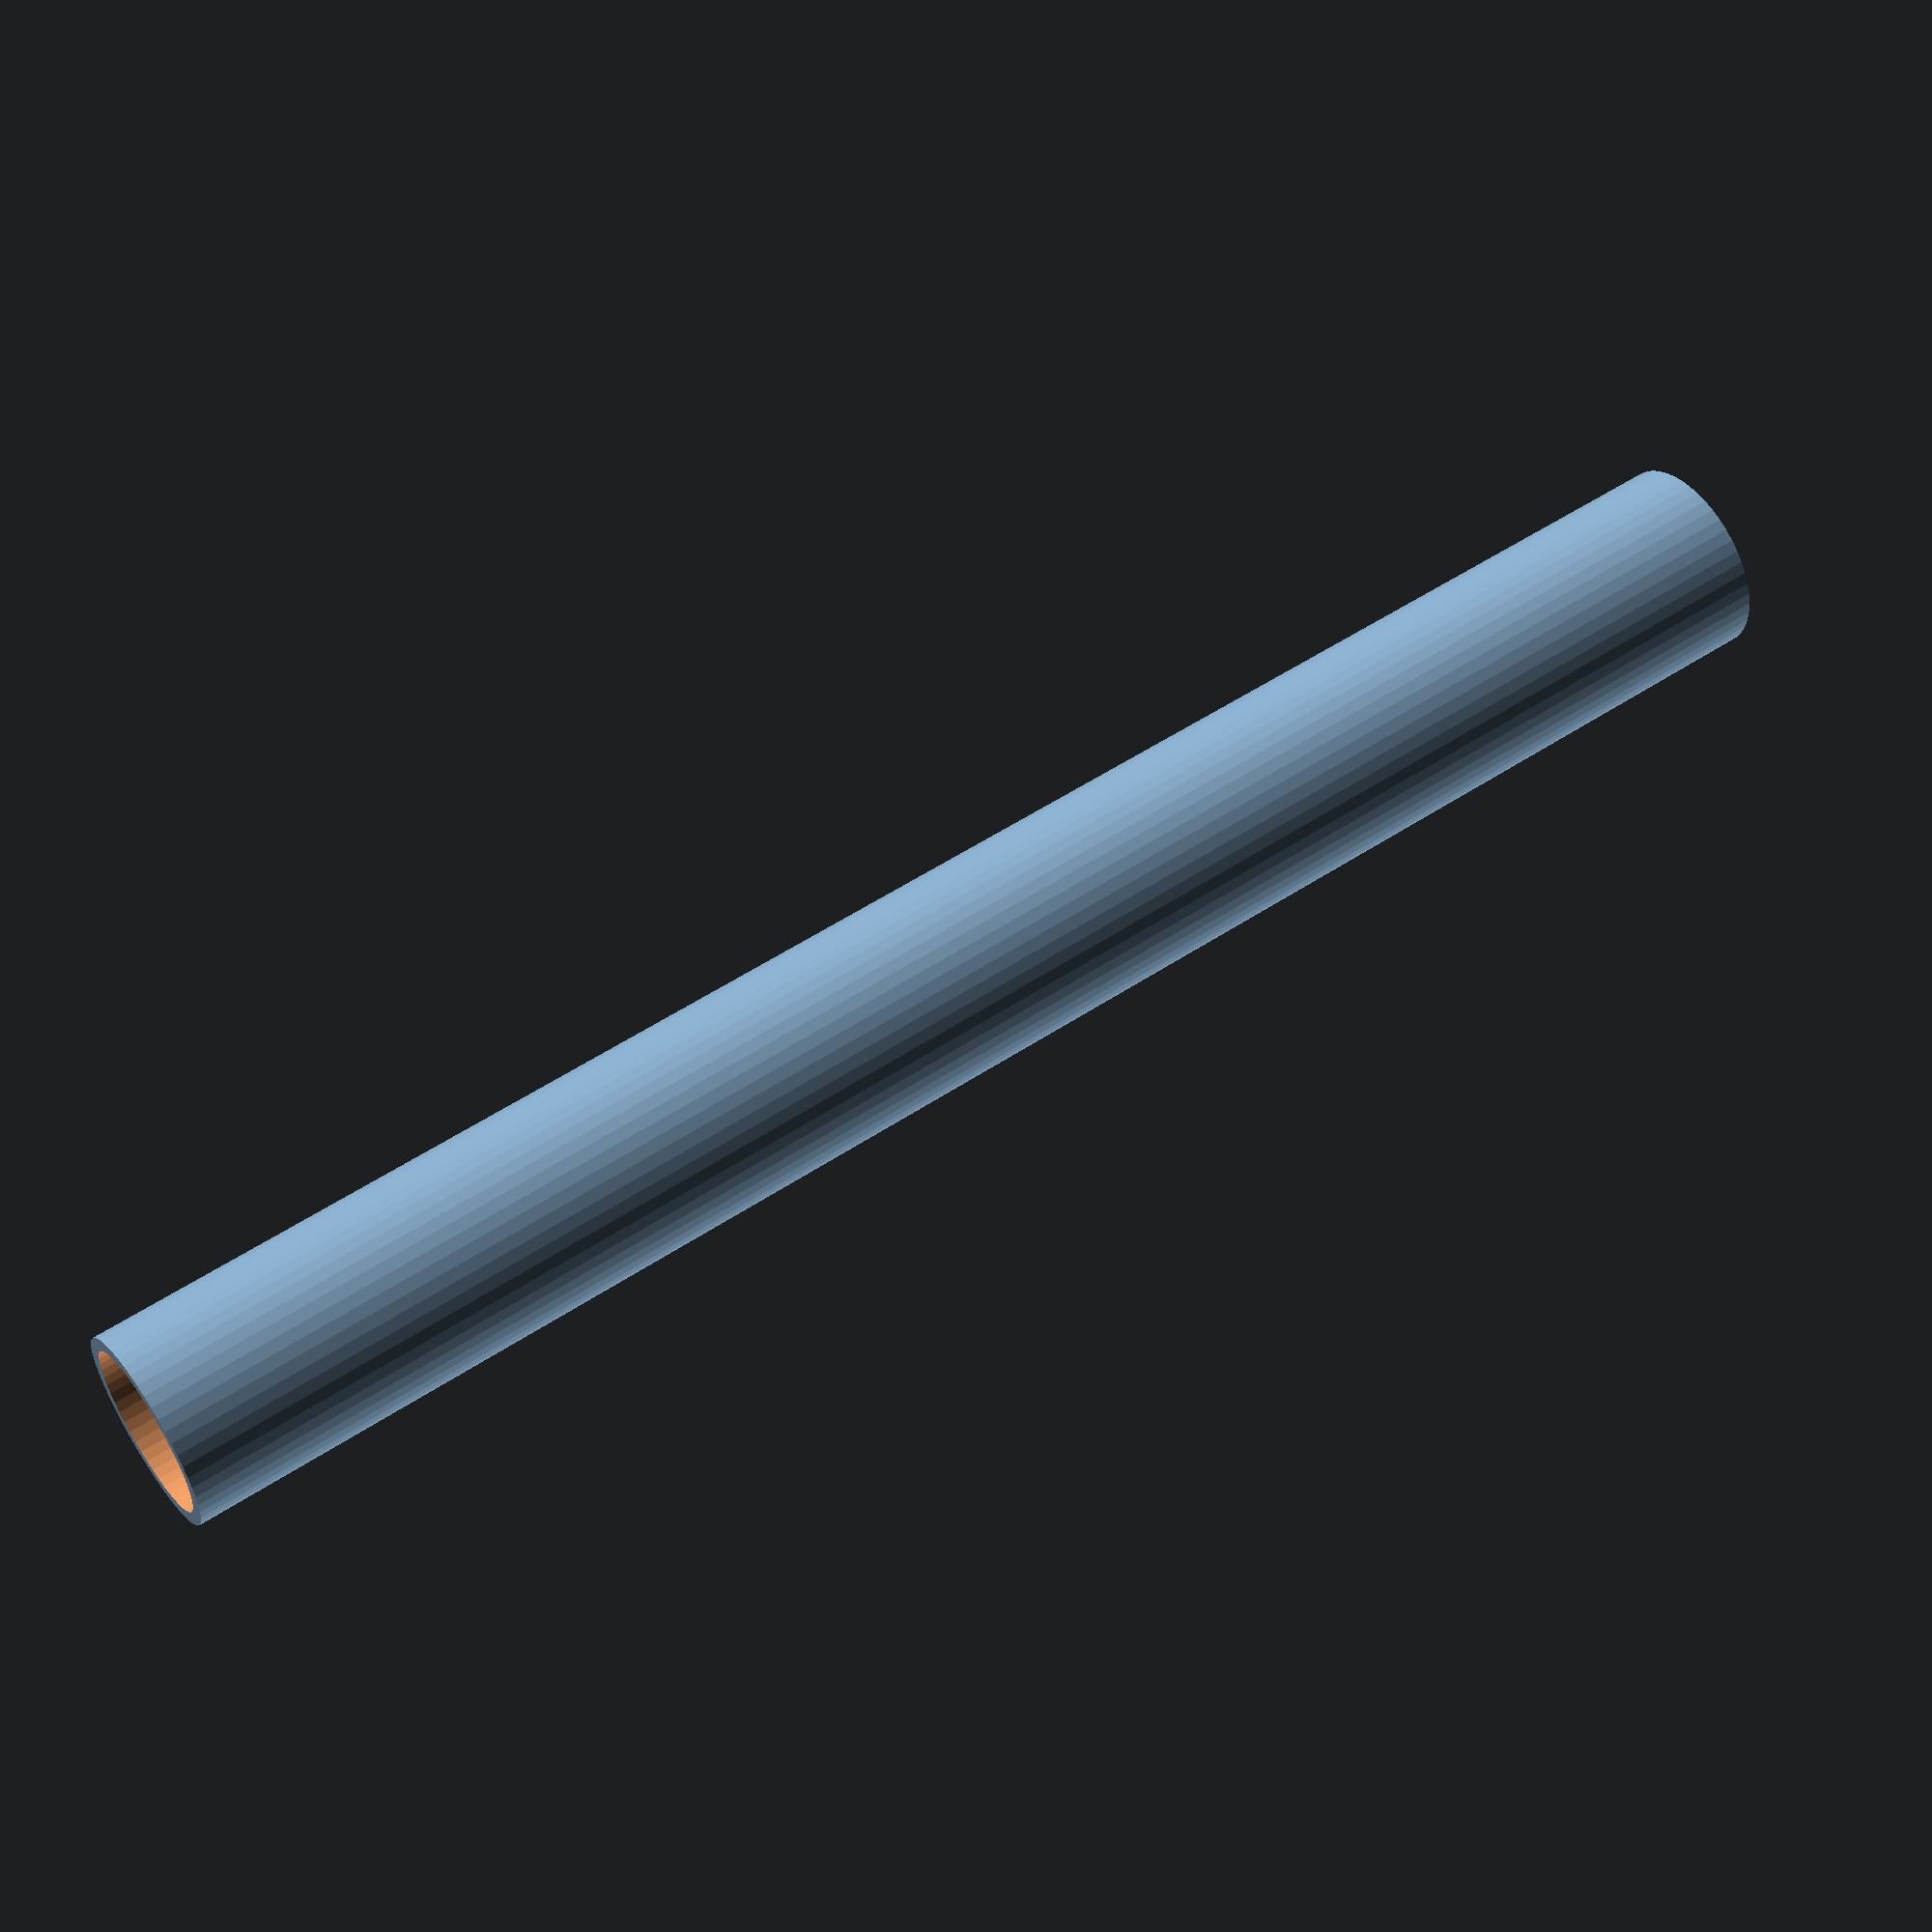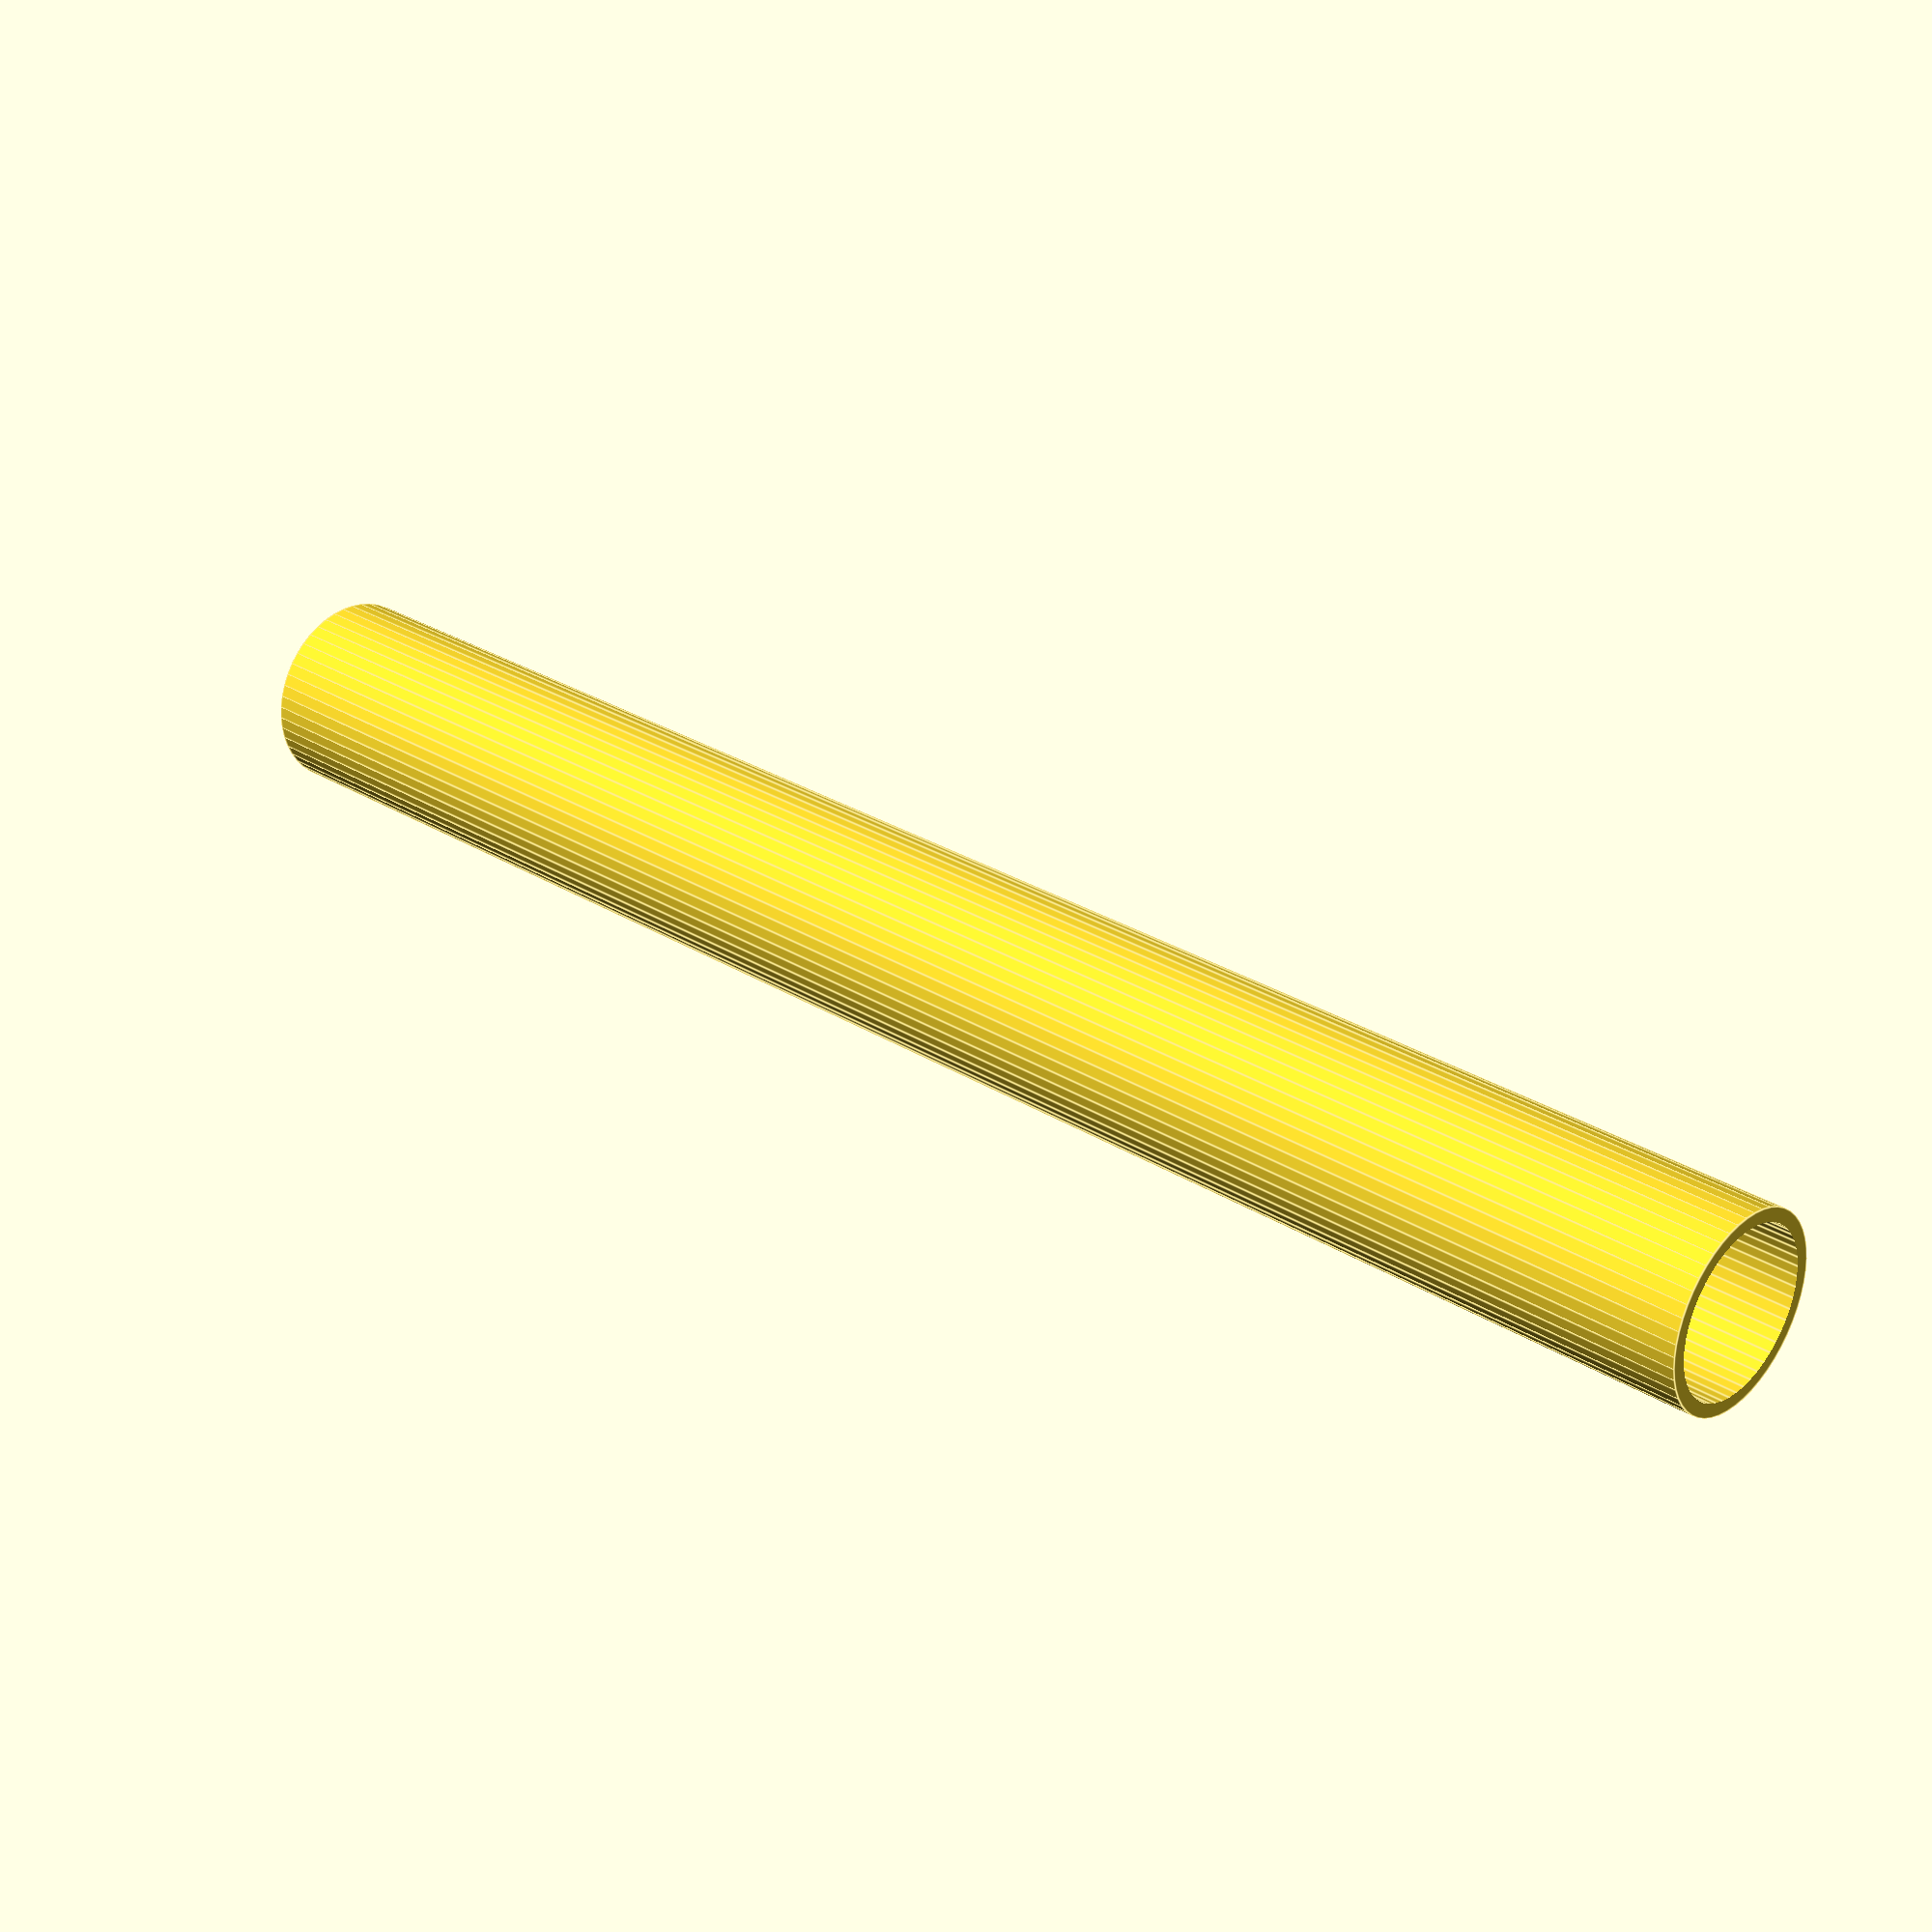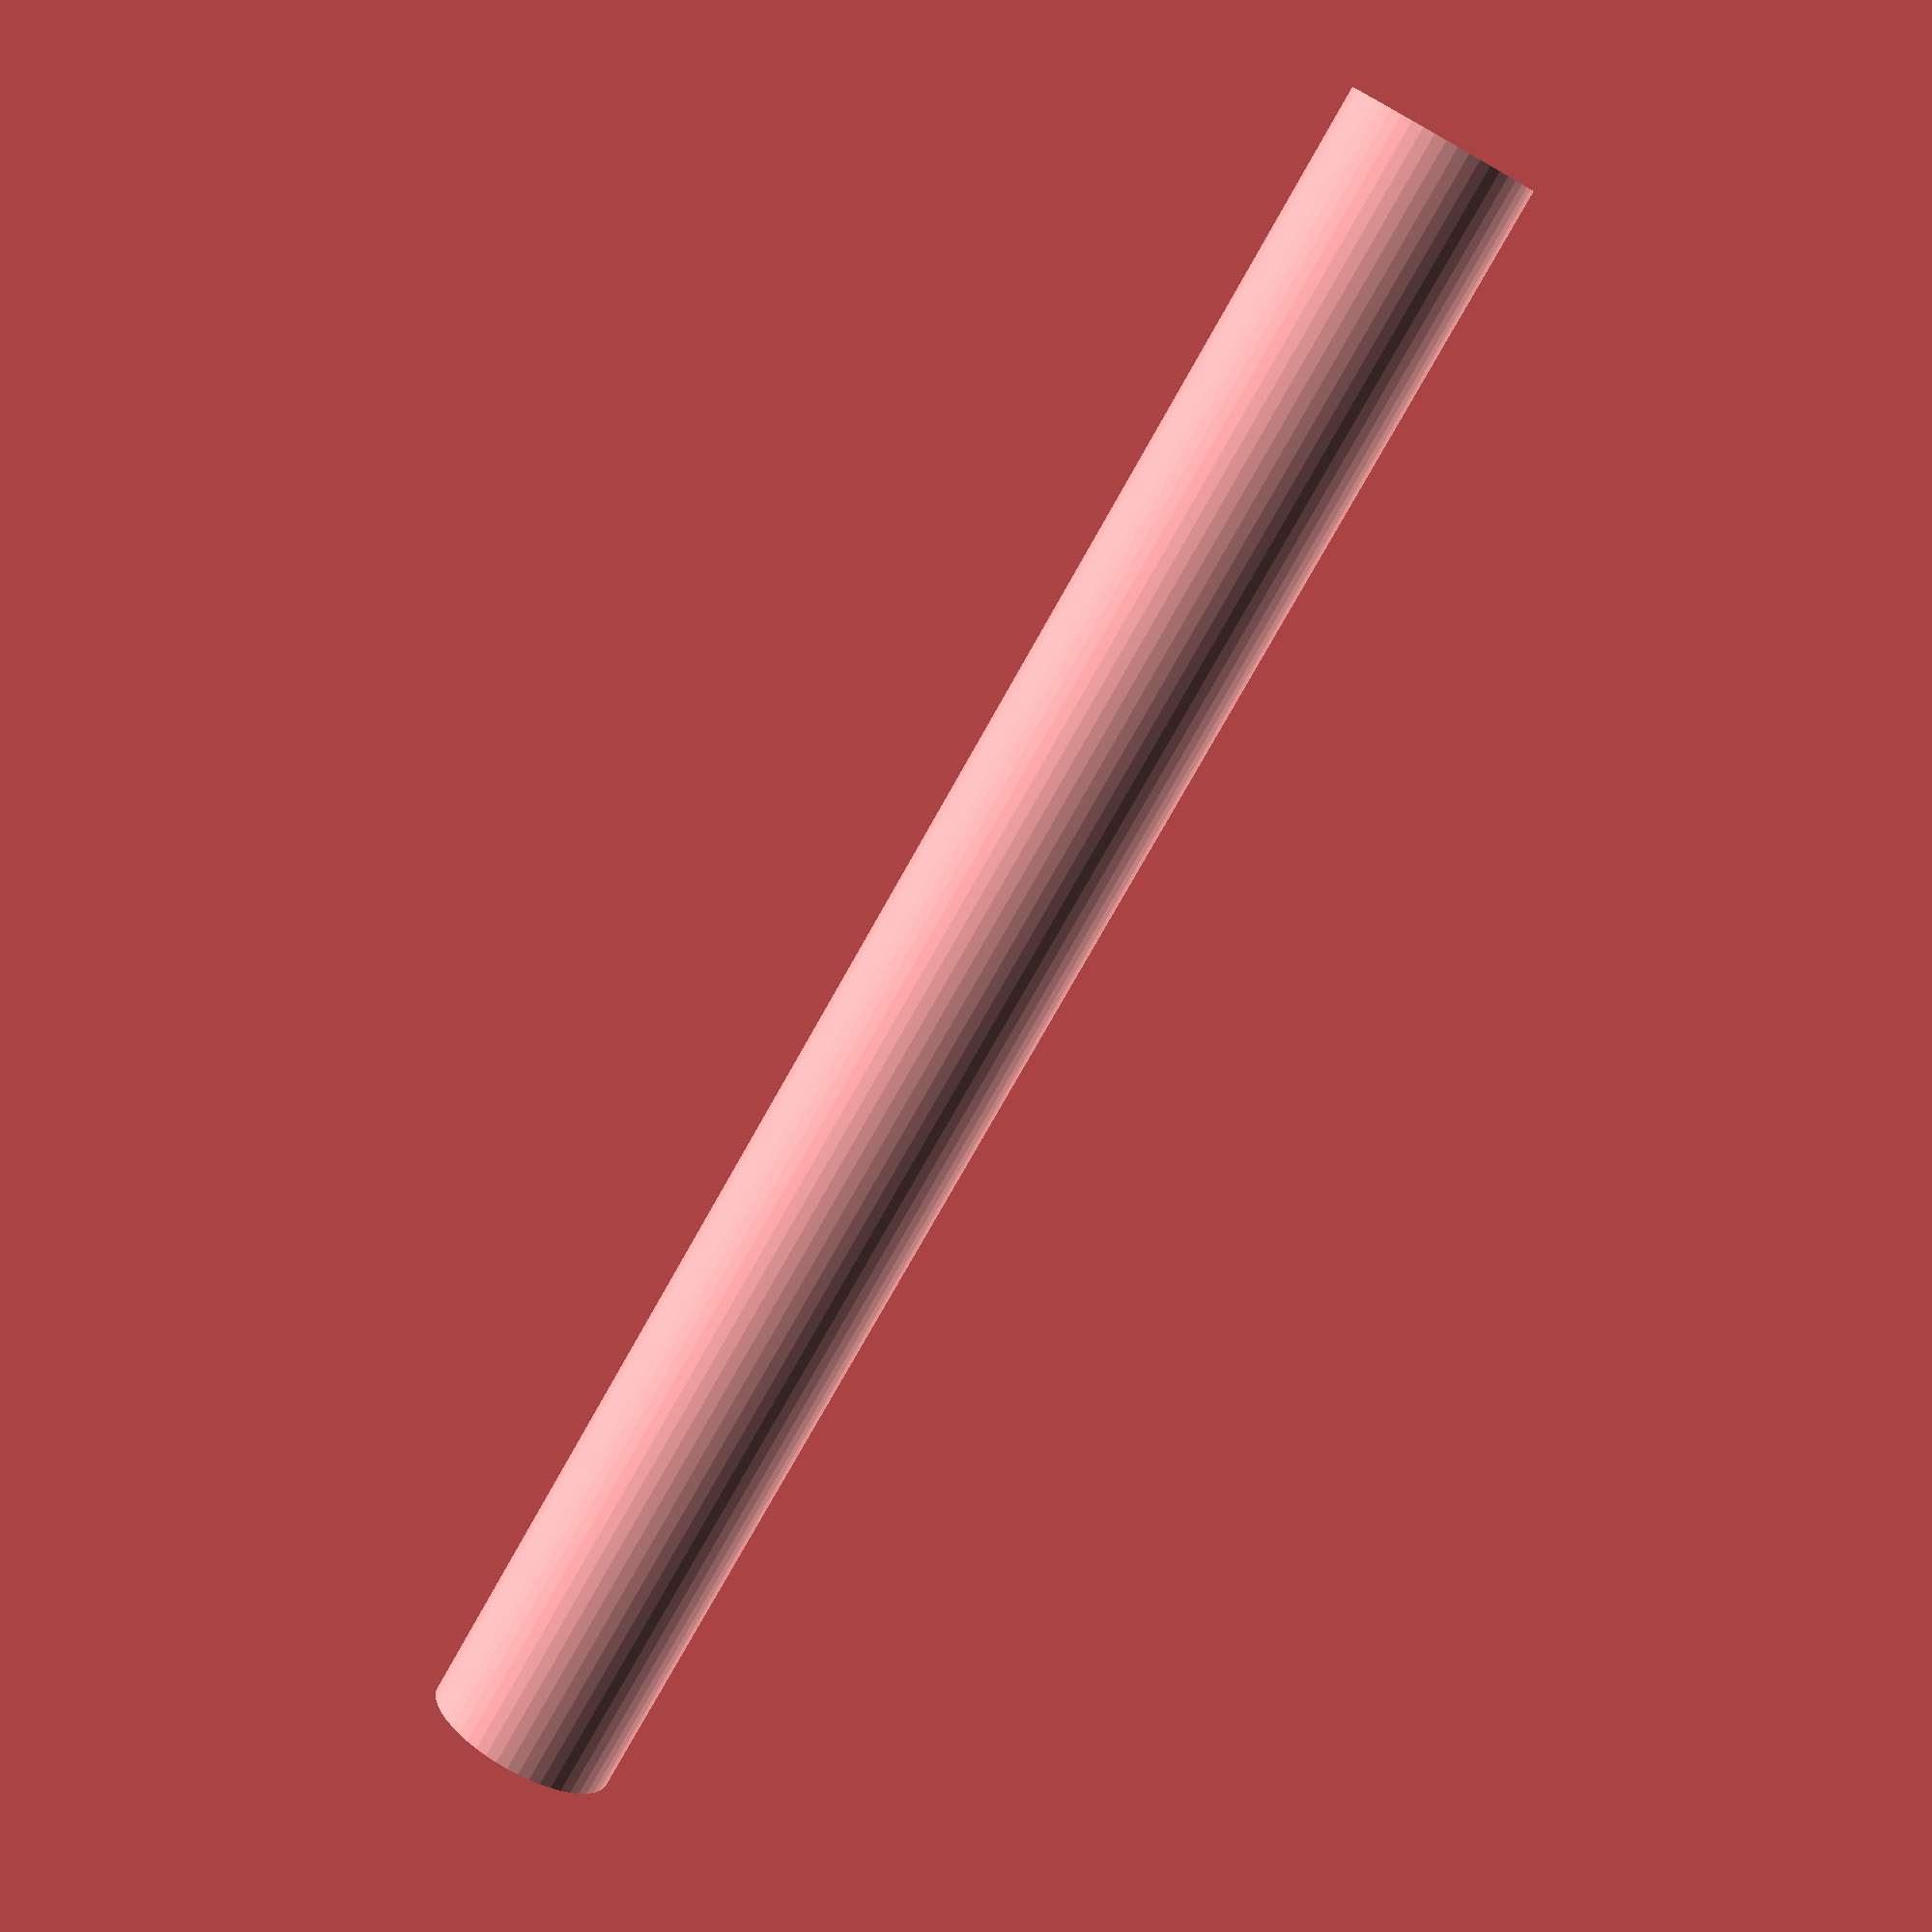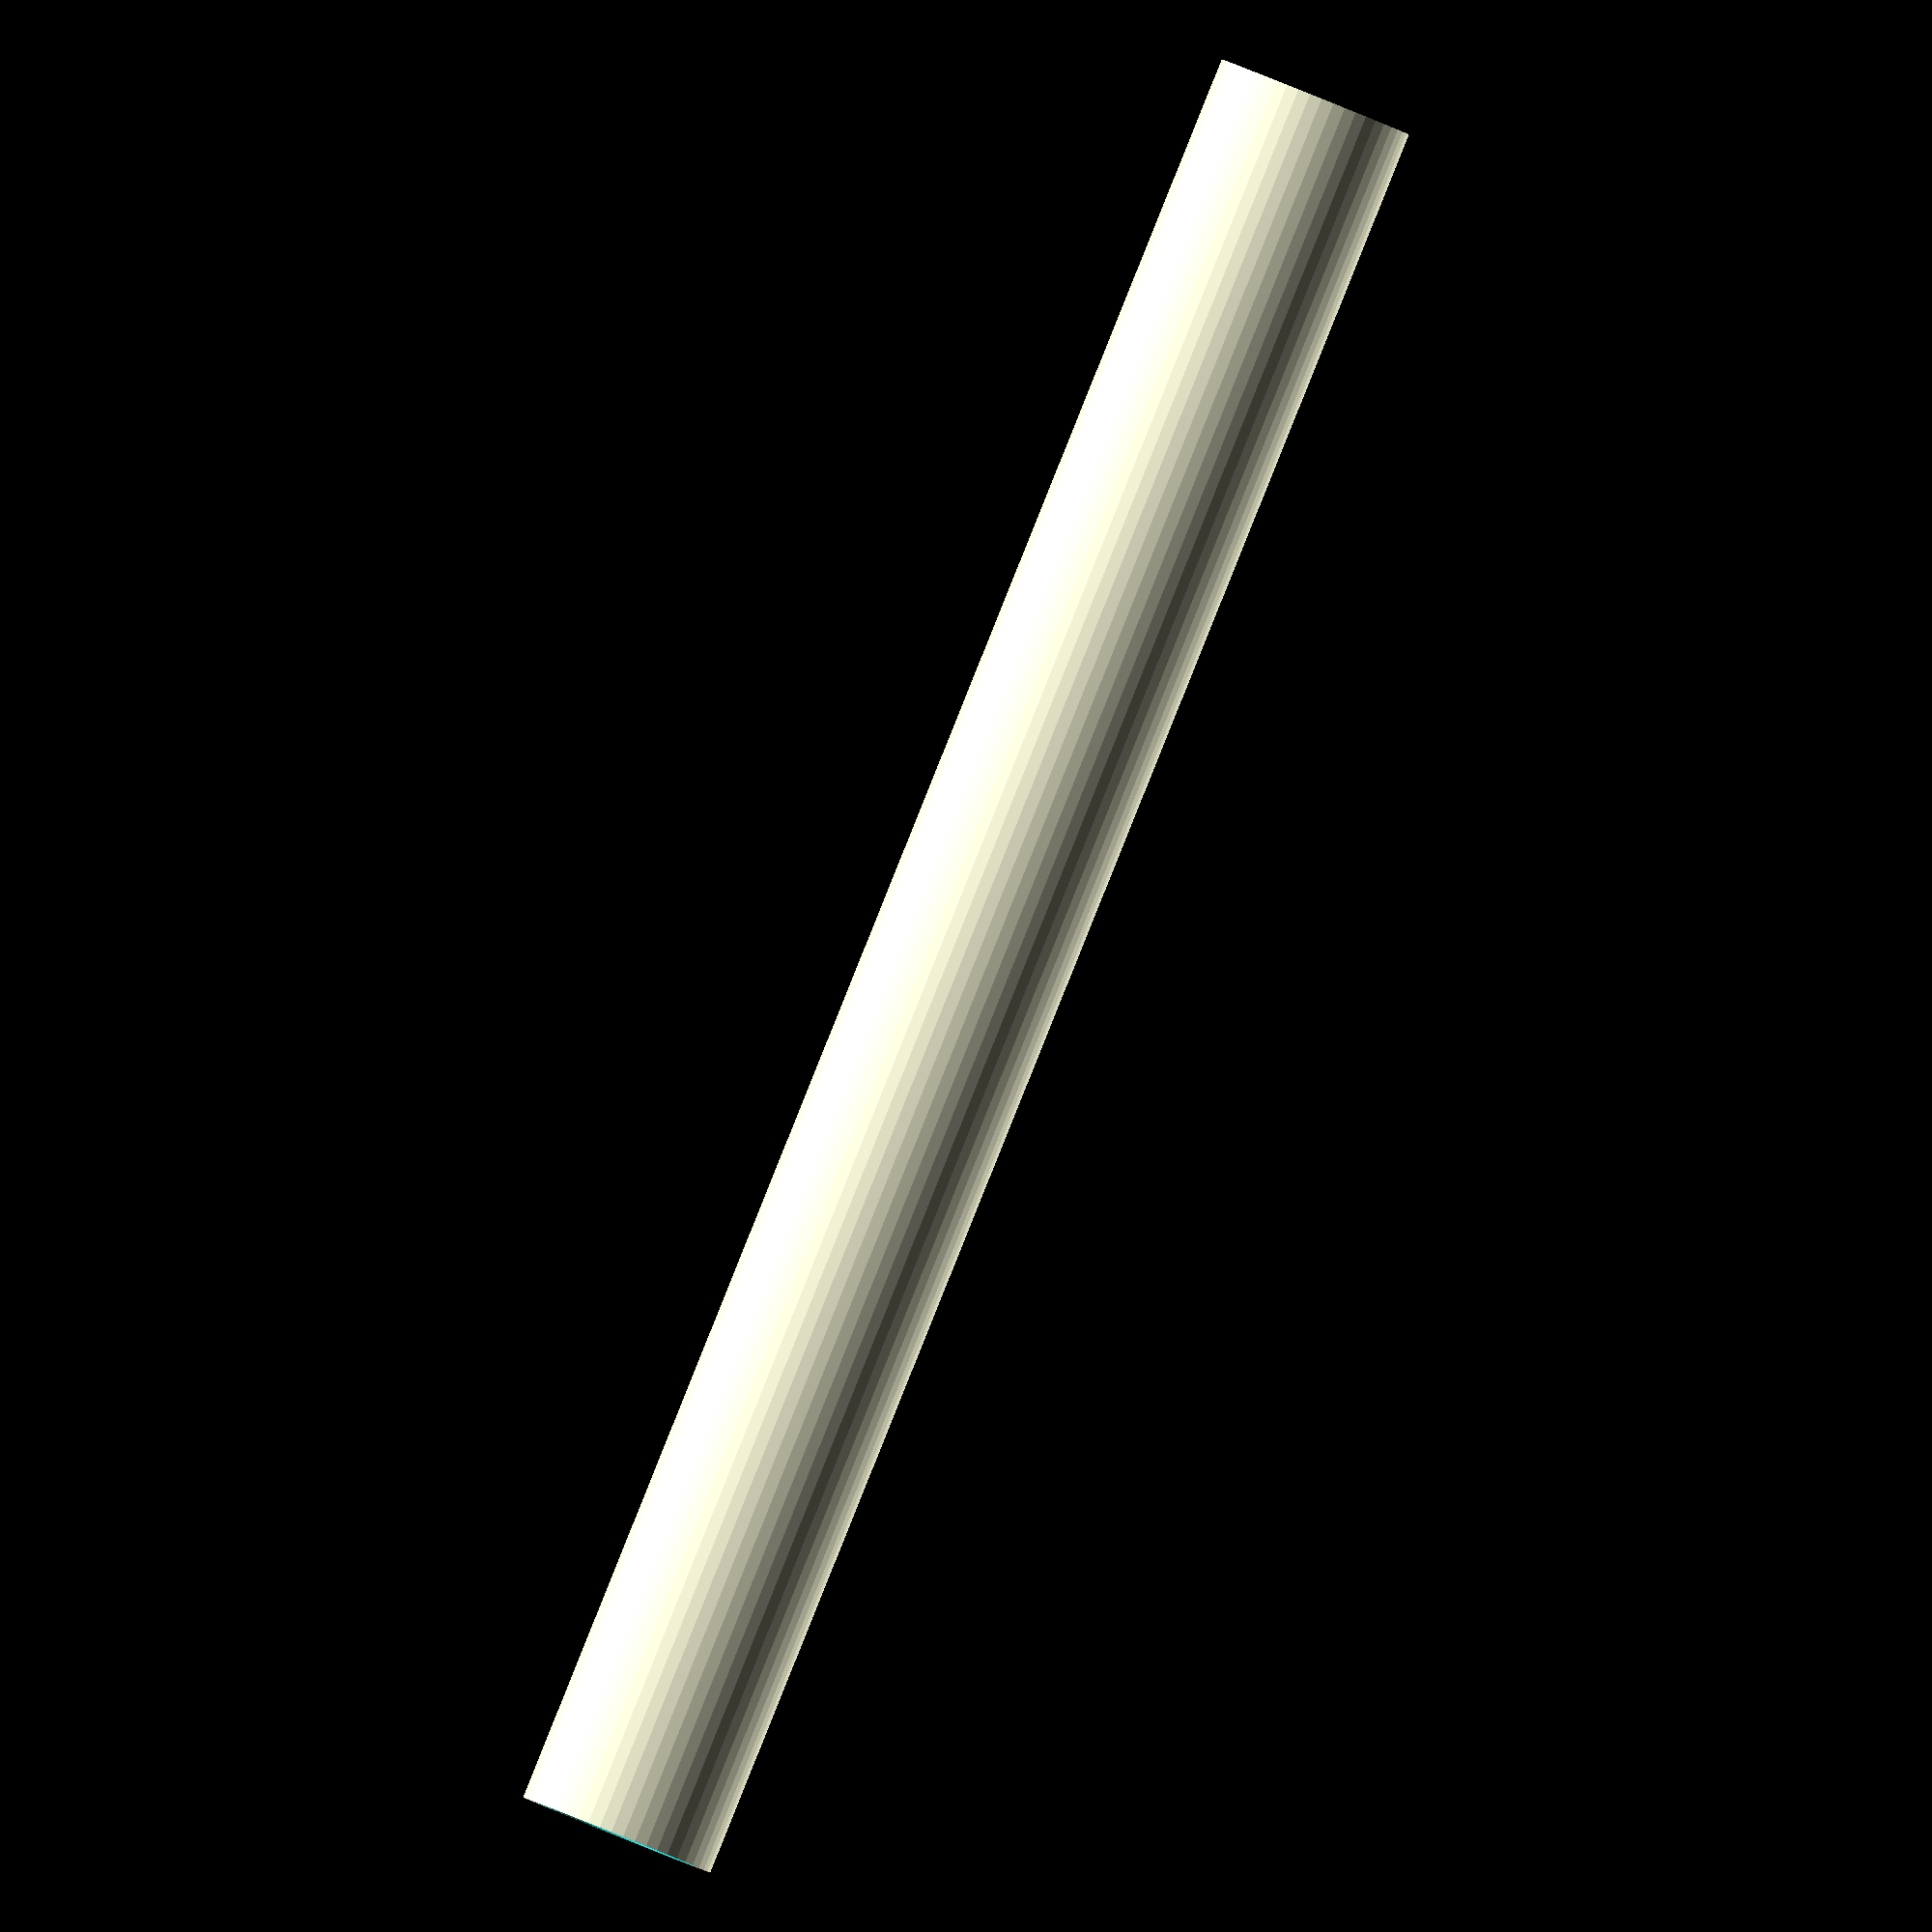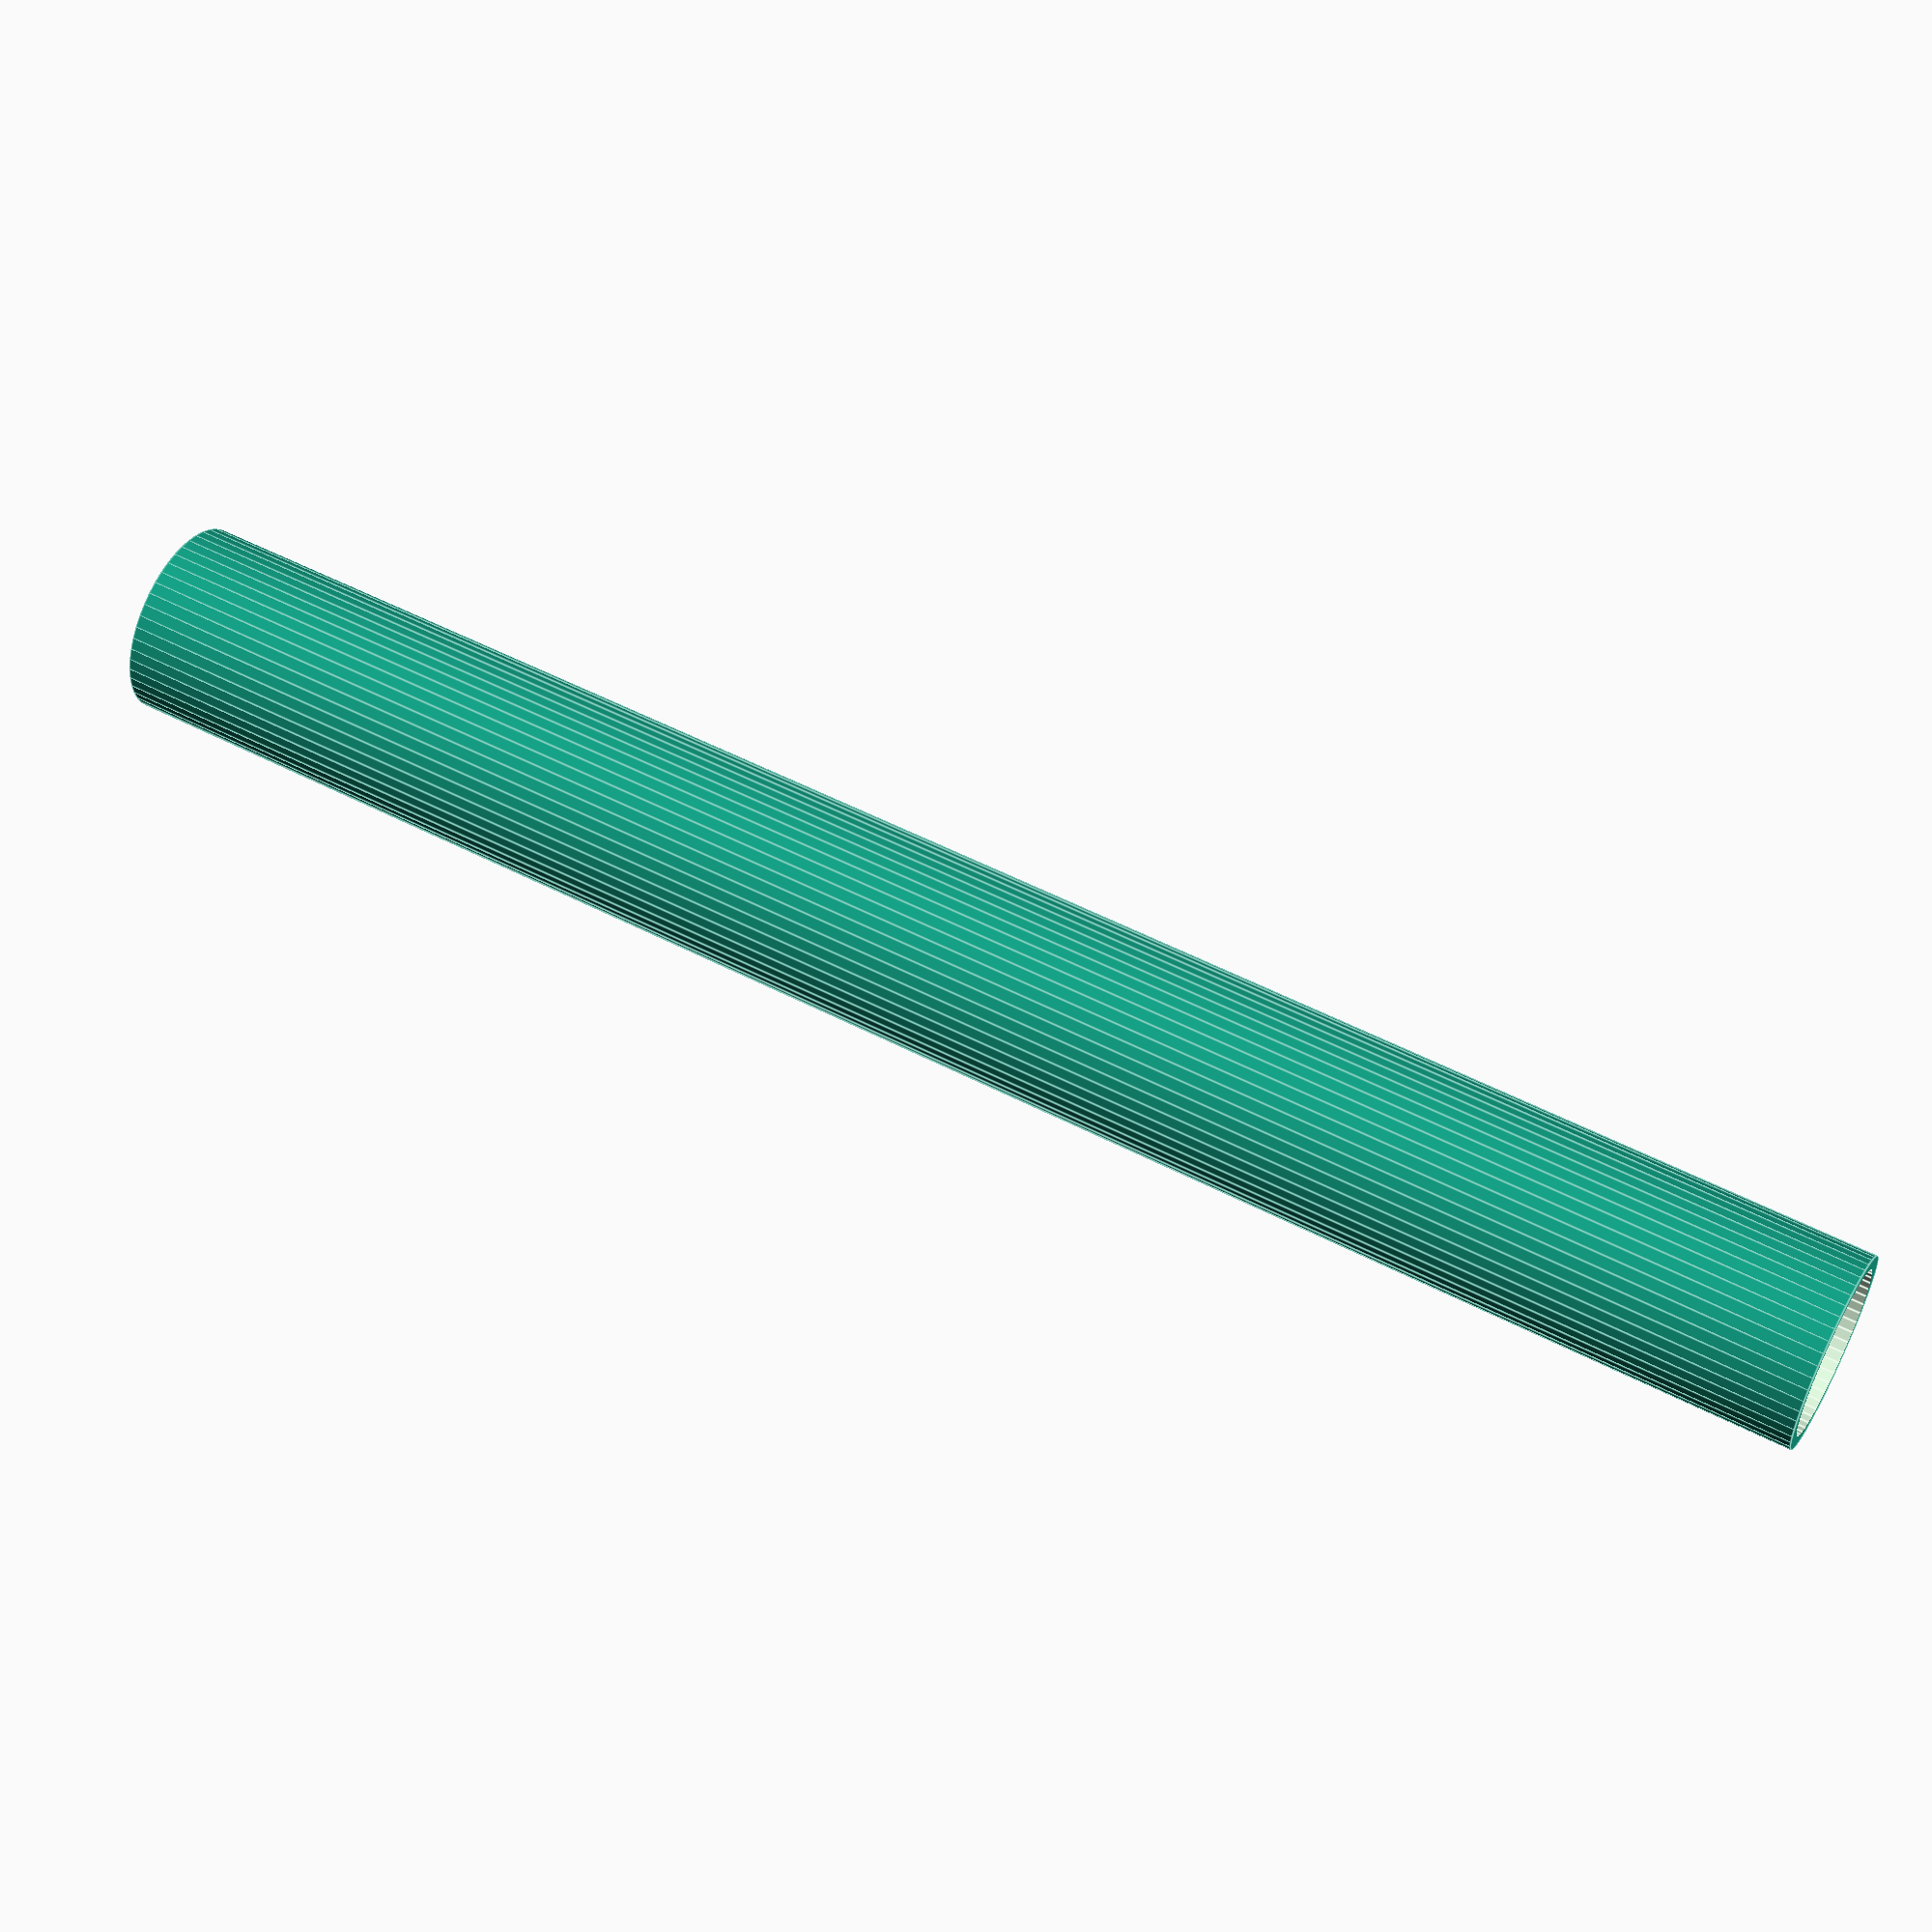
<openscad>
$fn = 50;


difference() {
	union() {
		translate(v = [0, 0, -32.5000000000]) {
			cylinder(h = 65, r = 3.5000000000);
		}
	}
	union() {
		translate(v = [0, 0, -100.0000000000]) {
			cylinder(h = 200, r = 3);
		}
	}
}
</openscad>
<views>
elev=125.8 azim=291.1 roll=125.0 proj=p view=solid
elev=151.2 azim=186.1 roll=47.1 proj=p view=edges
elev=77.7 azim=157.9 roll=150.6 proj=p view=wireframe
elev=270.5 azim=310.0 roll=21.9 proj=o view=solid
elev=305.2 azim=117.1 roll=118.6 proj=p view=edges
</views>
